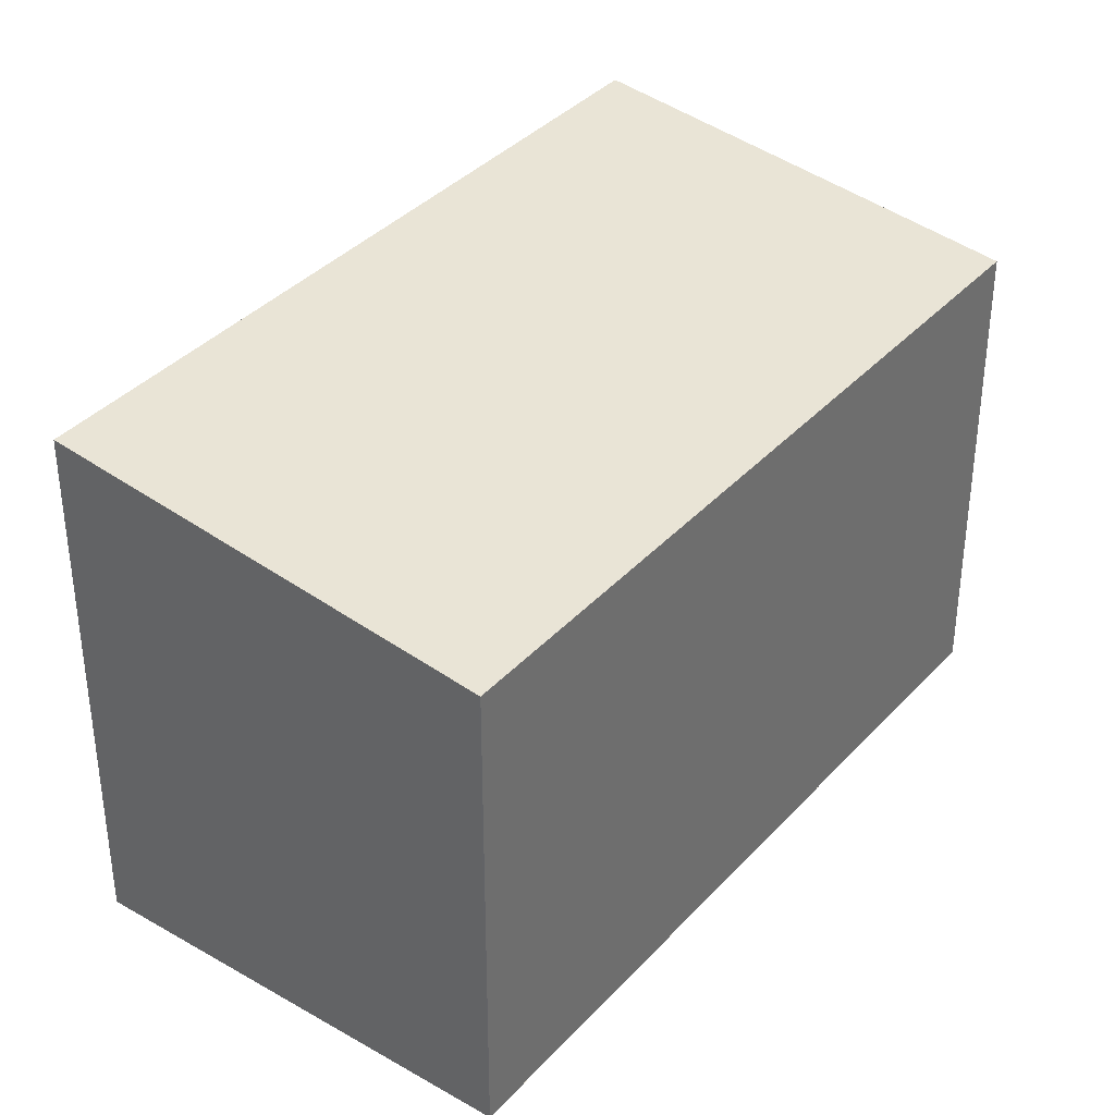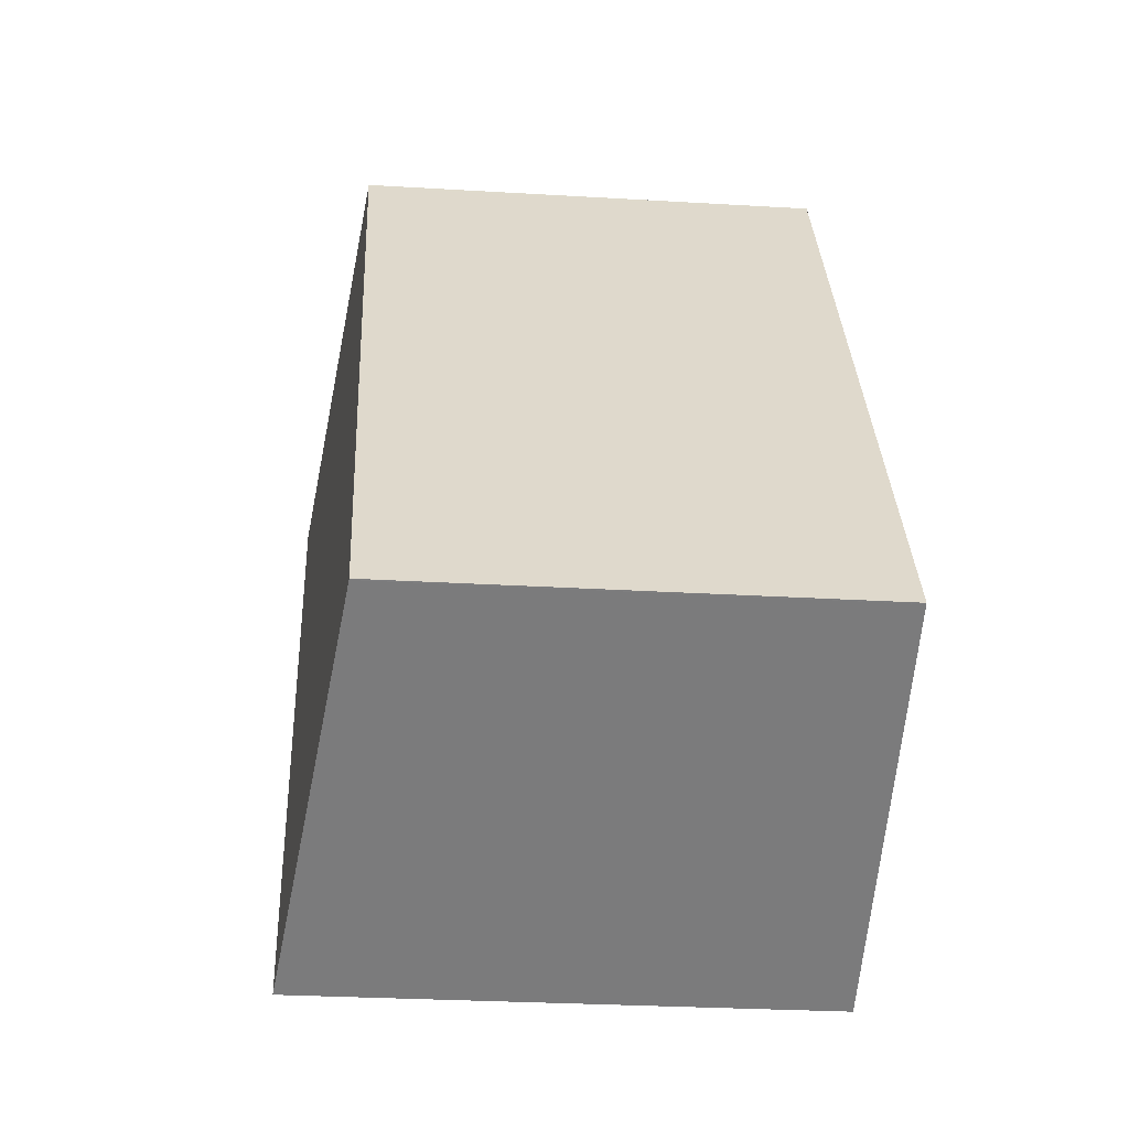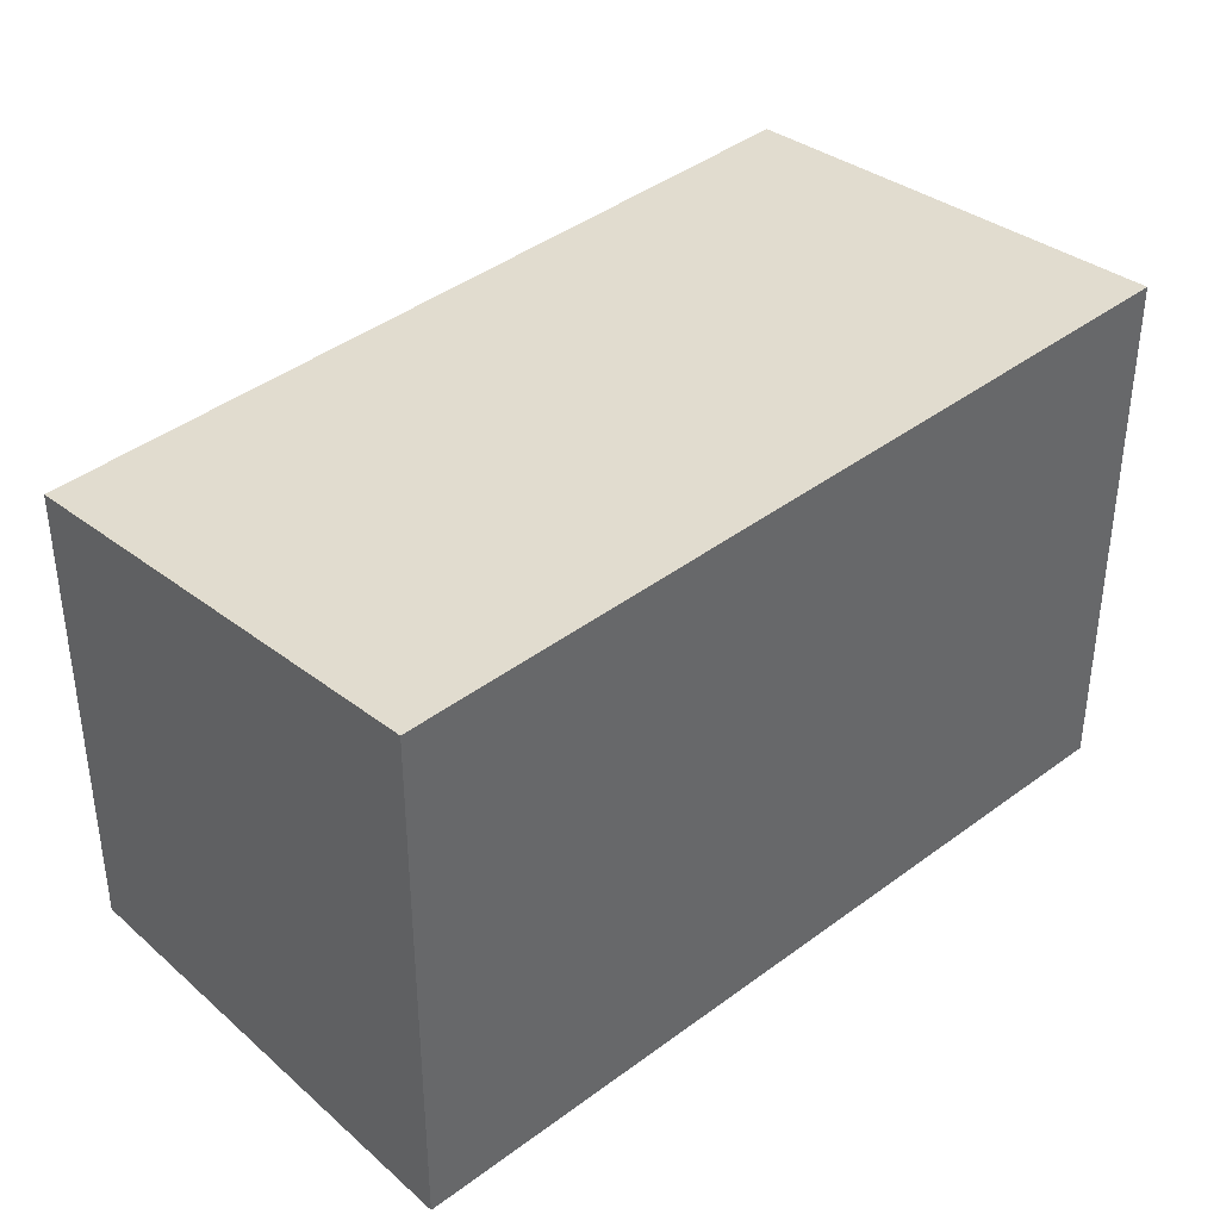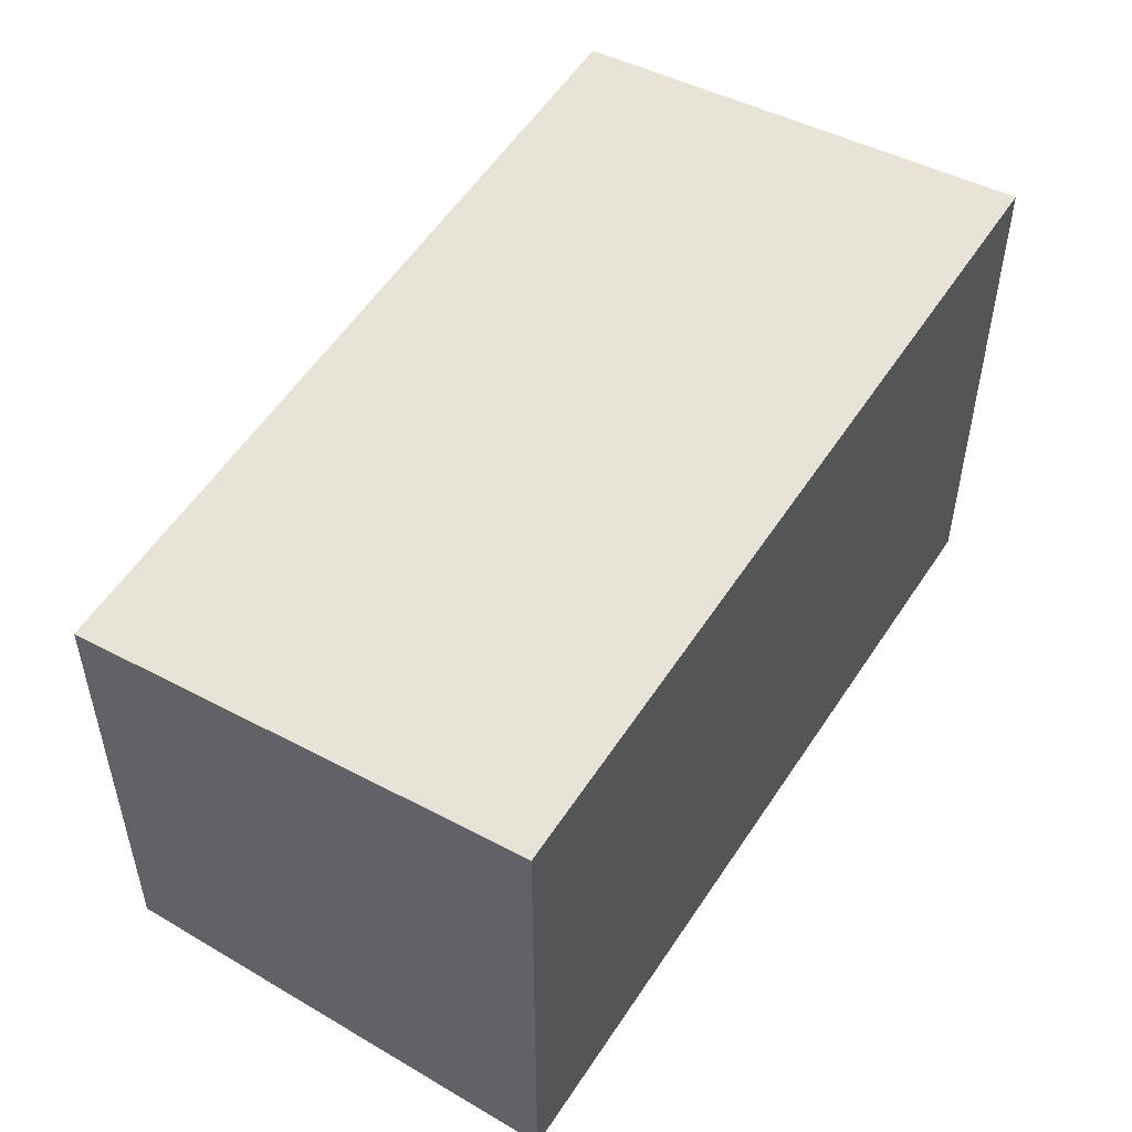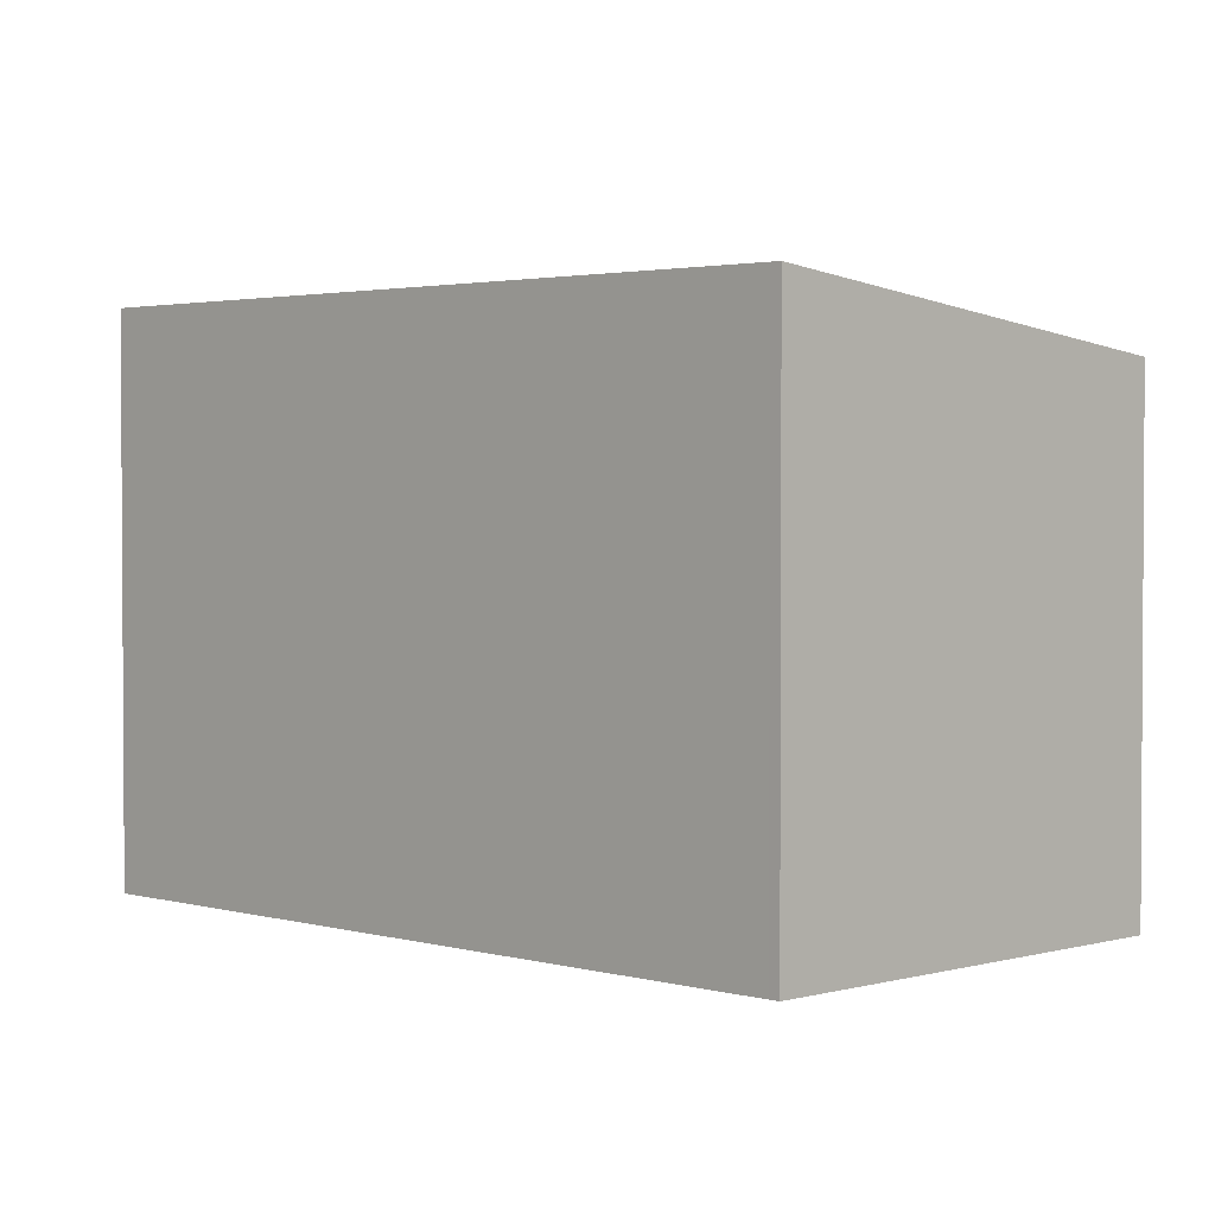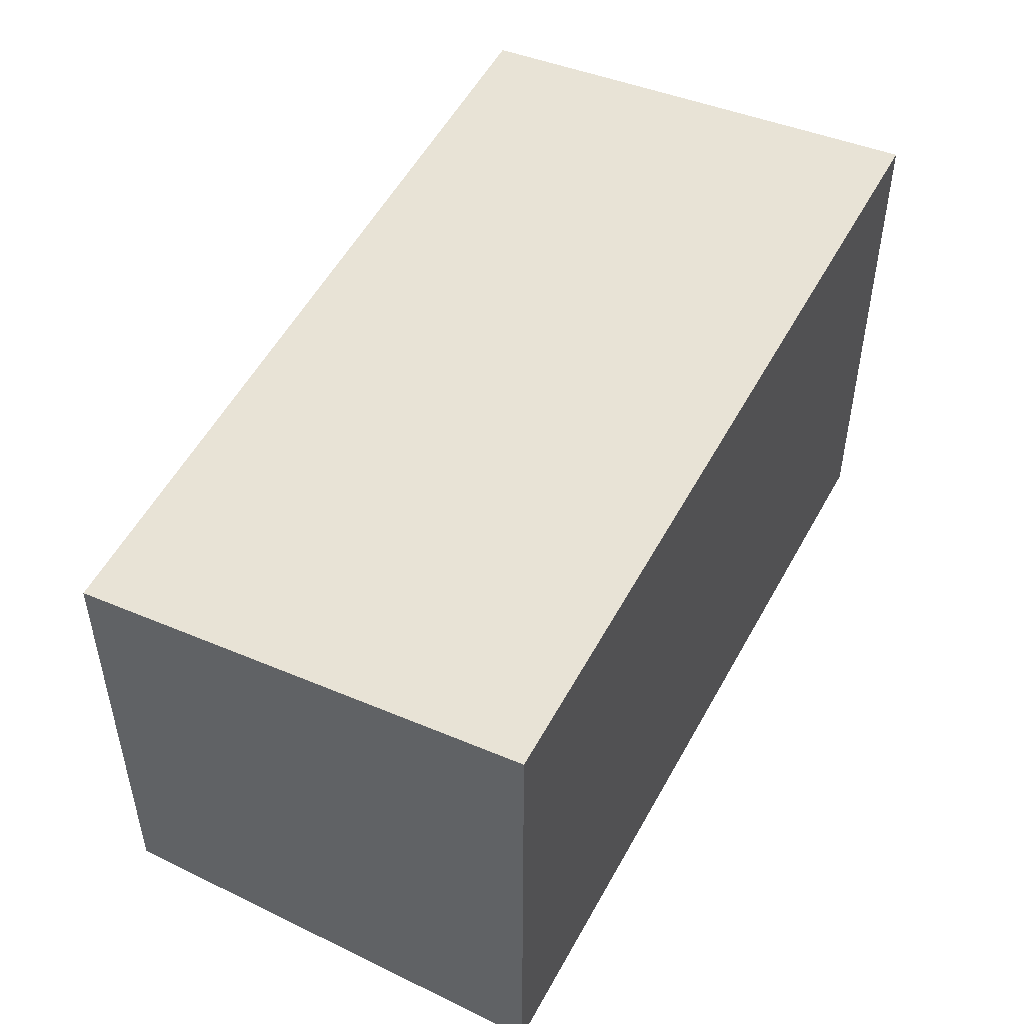
<metadata>
{"format":"obj","ext":"obj","renderer":"f3d","projection":"perspective","resolution":1024,"background":"white","views":[{"elev":37.1,"azim":66.2,"up":"+Z"},{"elev":-28.7,"azim":84.9,"up":"+Y"},{"elev":41.3,"azim":-102.7,"up":"+Z"},{"elev":55.0,"azim":-117.9,"up":"+Z"},{"elev":2.3,"azim":-15.2,"up":"+Z"},{"elev":53.5,"azim":-122.4,"up":"+Z"}]}
</metadata>
<code>
v -1970 -900.1 2.56
v -1969 -899 2.299
v -1967 -902.3 2.294
v -1969 -903.4 2.554
v -1969 -899 2.3
v -1967 -902.3 2.295
v -1969 -899 2.3
v -1969 -899 2.299
v -1970 -900.1 2.56
v -1970 -900.1 2.559
v -1970 -900.1 2.559
v -1970 -900.9 2.558
v -1967 -902.3 2.295
v -1969 -903.4 2.554
v -1967 -902.3 2.294
v -1970 -900.1 2.559
v -1970 -900.1 2.56
v -1970 -900.1 -4.441e-16
v -1970 -900.1 0
v -1969 -899 2.299
v -1969 -899 2.299
v -1969 -899 0
v -1969 -899 0
v -1967 -902.3 2.295
v -1967 -902.3 2.294
v -1967 -902.3 0
v -1967 -902.3 0
v -1969 -903.4 2.554
v -1969 -903.4 2.554
v -1969 -903.4 0
v -1969 -903.4 0
v -1969 -899 2.299
v -1969 -899 2.3
v -1969 -899 -4.441e-16
v -1969 -899 0
v -1969 -903.4 2.554
v -1967 -902.3 2.295
v -1967 -902.3 0
v -1969 -903.4 0
v -1967 -902.3 2.294
v -1969 -899 2.299
v -1969 -899 0
v -1967 -902.3 -4.441e-16
v -1970 -900.1 2.56
v -1970 -900.1 2.56
v -1970 -900.1 0
v -1970 -900.1 -4.441e-16
v -1969 -899 2.3
v -1970 -900.1 2.559
v -1970 -900.1 0
v -1969 -899 -4.441e-16
v -1970 -900.1 2.56
v -1970 -900.9 2.558
v -1970 -900.9 0
v -1970 -900.1 0
v -1970 -900.9 2.558
v -1969 -903.4 2.554
v -1969 -903.4 0
v -1970 -900.9 0
v -1967 -902.3 2.294
v -1967 -902.3 2.294
v -1967 -902.3 -4.441e-16
v -1967 -902.3 0
v -1970 -900.1 0
v -1969 -899 0
v -1967 -902.3 0
v -1969 -903.4 0
f 12 9 11
f 13 7 8 15
f 7 5 2 8
f 11 9 1 10
f 10 5 7 11
f 14 12 11 7 13
f 13 6 4 14
f 15 3 6 13
f 17 18 19 16
f 21 22 23 20
f 25 26 27 24
f 29 30 31 28
f 33 34 35 32
f 37 38 39 36
f 41 42 43 40
f 45 46 47 44
f 49 50 51 48
f 53 54 55 52
f 57 58 59 56
f 61 62 63 60
f 65 66 67 64

</code>
